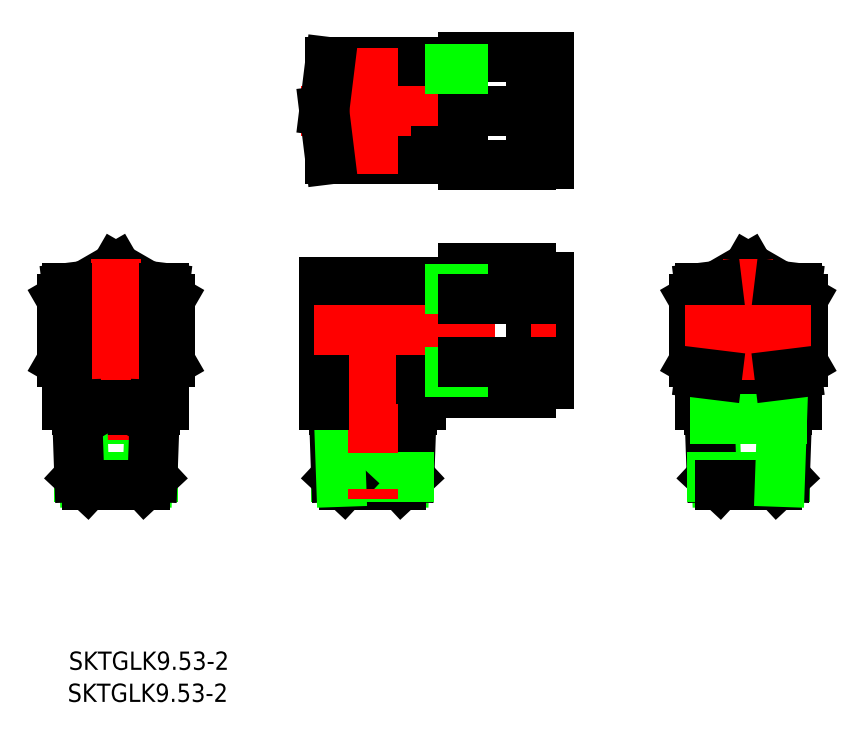
<metadata>
{"format":"dxf","ext":"dxf","renderer":"ezdxf+matplotlib","layout":"modelspace","background":"white","min_lineweight":24,"dpi":150}
</metadata>
<code>
0
SECTION
2
ENTITIES
0
LINE
8
0
10
-54.5
20
26.47
30
0
11
-53.5
21
27.05
31
0
0
LINE
8
0
10
-36.5
20
27.05
30
0
11
-35.5
21
26.47
31
0
0
LINE
8
0
10
-45
20
31.96
30
0
11
-50.43
21
28.82
31
0
0
LINE
8
0
10
-54.5
20
26.47
30
0
11
-54.5
21
15.51
31
0
0
LINE
8
0
10
-54.5
20
15.51
30
0
11
-53.5
21
14.93
31
0
0
LINE
8
0
10
-36.5
20
14.93
30
0
11
-35.5
21
15.51
31
0
0
LINE
8
0
10
-35.5
20
15.51
30
0
11
-35.5
21
26.47
31
0
0
LINE
8
0
10
-39.57
20
28.82
30
0
11
-45
21
31.96
31
0
0
LINE
8
0
10
65.8
20
31.96
30
0
11
56.3
21
26.47
31
0
0
LINE
8
0
10
56.3
20
26.47
30
0
11
56.3
21
15.51
31
0
0
LINE
8
0
10
56.3
20
15.51
30
0
11
65.8
21
10.02
31
0
0
LINE
8
0
10
65.8
20
10.02
30
0
11
75.3
21
15.51
31
0
0
LINE
8
0
10
75.3
20
15.51
30
0
11
75.3
21
26.47
31
0
0
LINE
8
0
10
75.3
20
26.47
30
0
11
65.8
21
31.96
31
0
0
LINE
8
0
10
15.8
20
68.99
30
0
11
15.8
21
49.99
31
0
0
LINE
8
0
10
27.8
20
50.09
30
0
11
30.8
21
50.09
31
0
0
LINE
8
0
10
15.8
20
49.99
30
0
11
27.8
21
49.99
31
0
0
LINE
8
0
10
27.8
20
68.89
30
0
11
30.8
21
68.89
31
0
0
LINE
8
0
10
30.8
20
68.89
30
0
11
30.8
21
50.09
31
0
0
LINE
8
0
10
27.8
20
49.99
30
0
11
27.8
21
68.99
31
0
0
LINE
8
0
10
15.8
20
68.99
30
0
11
27.8
21
68.99
31
0
0
LINE
8
0
10
15.8
20
31.96
30
0
11
15.8
21
10.02
31
0
0
LINE
8
0
10
27.8
20
30.39
30
0
11
30.8
21
30.39
31
0
0
LINE
8
0
10
15.8
20
31.96
30
0
11
27.8
21
31.96
31
0
0
LINE
8
0
10
27.8
20
11.59
30
0
11
30.8
21
11.59
31
0
0
LINE
8
0
10
30.8
20
30.39
30
0
11
30.8
21
11.59
31
0
0
LINE
8
0
10
27.8
20
10.02
30
0
11
27.8
21
31.96
31
0
0
LINE
8
0
10
15.8
20
10.02
30
0
11
27.8
21
10.02
31
0
0
CIRCLE
8
0
10
65.8
20
20.99
30
0
40
4.765
0
LINE
8
0
10
8.5
20
12.49
30
0
11
8.5
21
7.99
31
0
0
LINE
8
0
10
5.911
20
5.412
30
0
11
5.529
21
-5.536
31
0
0
LINE
8
0
10
-5.911
20
5.412
30
0
11
5.911
21
5.412
31
0
0
LINE
8
0
10
-5.021
20
-6.01
30
0
11
5.021
21
-6.01
31
0
0
LINE
8
0
10
6.823
20
6.99
30
0
11
5.911
21
5.412
31
0
0
LINE
8
0
10
-8.5
20
7.99
30
0
11
8.5
21
7.99
31
0
0
LINE
8
0
10
-6.823
20
6.99
30
0
11
6.823
21
6.99
31
0
0
LINE
8
0
10
6.858
20
7.99
30
0
11
6.414
21
-4.711
31
0
0
LINE
8
0
10
6.414
20
-4.711
30
0
11
5.021
21
-6.01
31
0
0
LINE
8
0
10
-6.414
20
-4.711
30
0
11
6.414
21
-4.711
31
0
0
LINE
8
0
10
-6.823
20
6.99
30
0
11
-5.911
21
5.412
31
0
0
LINE
8
0
10
-6.414
20
-4.711
30
0
11
-5.021
21
-6.01
31
0
0
LINE
8
0
10
-6.858
20
7.99
30
0
11
-6.414
21
-4.711
31
0
0
LINE
8
0
10
-5.911
20
5.412
30
0
11
-5.529
21
-5.536
31
0
0
LINE
8
0
10
13.5
20
13.05
30
0
11
15.8
21
13.05
31
0
0
LINE
8
0
10
11
20
13.89
30
0
11
13.5
21
13.89
31
0
0
LINE
8
0
10
13.5
20
13.05
30
0
11
13.5
21
28.93
31
0
0
LINE
8
0
10
13.5
20
28.93
30
0
11
15.8
21
28.93
31
0
0
LINE
8
0
10
11
20
28.09
30
0
11
13.5
21
28.09
31
0
0
LINE
8
0
10
11
20
29.49
30
0
11
11
21
12.49
31
0
0
LINE
8
CENTER
10
0
20
31.23
30
0
11
0
21
-8.458
31
0
0
LINE
8
0
10
8.5
20
12.49
30
0
11
11
21
12.49
31
0
0
LINE
8
0
10
-8.5
20
29.49
30
0
11
-8.5
21
7.99
31
0
0
LINE
8
0
10
-8.5
20
29.49
30
0
11
11
21
29.49
31
0
0
LINE
8
CENTER
10
-10.33
20
20.99
30
0
11
32.08
21
20.99
31
0
0
LINE
8
0
10
13.5
20
13.69
30
0
11
15.8
21
13.69
31
0
0
LINE
8
0
10
13.5
20
28.29
30
0
11
15.8
21
28.29
31
0
0
LINE
8
0
10
15.8
20
15.51
30
0
11
27.8
21
15.51
31
0
0
LINE
8
0
10
15.8
20
26.47
30
0
11
27.8
21
26.47
31
0
0
LINE
8
0
10
-50.91
20
5.412
30
0
11
-39.09
21
5.412
31
0
0
LINE
8
0
10
-53.5
20
28.45
30
0
11
-45
21
29.49
31
0
0
LINE
8
0
10
-36.5
20
28.45
30
0
11
-45
21
29.49
31
0
0
LINE
8
0
10
-39.09
20
5.412
30
0
11
-39.47
21
-5.536
31
0
0
LINE
8
0
10
-51.41
20
-4.711
30
0
11
-38.59
21
-4.711
31
0
0
LINE
8
0
10
-38.59
20
-4.711
30
0
11
-39.98
21
-6.01
31
0
0
LINE
8
CENTER
10
-45
20
33.58
30
0
11
-45
21
-8.458
31
0
0
LINE
8
0
10
-38.14
20
7.99
30
0
11
-38.59
21
-4.711
31
0
0
LINE
8
CENTER
10
-56.04
20
20.99
30
0
11
-33.96
21
20.99
31
0
0
LINE
8
0
10
-51.82
20
6.99
30
0
11
-38.18
21
6.99
31
0
0
LINE
8
0
10
-50.91
20
5.412
30
0
11
-50.53
21
-5.536
31
0
0
LINE
8
0
10
-51.86
20
7.99
30
0
11
-51.41
21
-4.711
31
0
0
LINE
8
0
10
-53.5
20
28.45
30
0
11
-53.5
21
7.99
31
0
0
LINE
8
0
10
-36.5
20
28.45
30
0
11
-36.5
21
7.99
31
0
0
LINE
8
0
10
-51.41
20
-4.711
30
0
11
-50.02
21
-6.01
31
0
0
LINE
8
0
10
-51.82
20
6.99
30
0
11
-50.91
21
5.412
31
0
0
LINE
8
0
10
-53.5
20
7.99
30
0
11
-36.5
21
7.99
31
0
0
LINE
8
0
10
-38.18
20
6.99
30
0
11
-39.09
21
5.412
31
0
0
LINE
8
0
10
-50.02
20
-6.01
30
0
11
-39.98
21
-6.01
31
0
0
LINE
8
CENTER
10
65.8
20
33.58
30
0
11
65.8
21
-8.458
31
0
0
LINE
8
0
10
74.3
20
14.93
30
0
11
74.3
21
7.99
31
0
0
LINE
8
0
10
57.3
20
14.93
30
0
11
57.3
21
7.99
31
0
0
LINE
8
0
10
57.3
20
28.45
30
0
11
60.37
21
28.82
31
0
0
LINE
8
0
10
74.3
20
28.45
30
0
11
71.23
21
28.82
31
0
0
LINE
8
0
10
59.89
20
5.412
30
0
11
60.27
21
-5.536
31
0
0
LINE
8
0
10
58.94
20
7.99
30
0
11
59.39
21
-4.711
31
0
0
LINE
8
0
10
59.39
20
-4.711
30
0
11
60.78
21
-6.01
31
0
0
LINE
8
0
10
58.98
20
6.99
30
0
11
59.89
21
5.412
31
0
0
LINE
8
0
10
59.39
20
-4.711
30
0
11
72.21
21
-4.711
31
0
0
LINE
8
0
10
74.3
20
28.45
30
0
11
74.3
21
27.05
31
0
0
LINE
8
0
10
57.3
20
28.45
30
0
11
57.3
21
27.05
31
0
0
LINE
8
CENTER
10
54.76
20
20.99
30
0
11
76.84
21
20.99
31
0
0
LINE
8
0
10
72.21
20
-4.711
30
0
11
70.82
21
-6.01
31
0
0
LINE
8
0
10
72.66
20
7.99
30
0
11
72.21
21
-4.711
31
0
0
LINE
8
0
10
58.98
20
6.99
30
0
11
72.62
21
6.99
31
0
0
LINE
8
0
10
57.3
20
7.99
30
0
11
74.3
21
7.99
31
0
0
LINE
8
0
10
72.62
20
6.99
30
0
11
71.71
21
5.412
31
0
0
LINE
8
0
10
60.78
20
-6.01
30
0
11
70.82
21
-6.01
31
0
0
LINE
8
0
10
59.89
20
5.412
30
0
11
71.71
21
5.412
31
0
0
LINE
8
0
10
71.71
20
5.412
30
0
11
71.33
21
-5.536
31
0
0
LINE
8
0
10
74.3
20
13.53
30
0
11
71.23
21
13.16
31
0
0
LINE
8
0
10
57.3
20
13.53
30
0
11
60.37
21
13.16
31
0
0
LINE
8
0
10
13.5
20
52.19
30
0
11
15.8
21
52.19
31
0
0
LINE
8
0
10
11
20
50.99
30
0
11
11
21
67.99
31
0
0
LINE
8
0
10
-7.456
20
67.99
30
0
11
11
21
67.99
31
0
0
LINE
8
0
10
-7.456
20
50.99
30
0
11
11
21
50.99
31
0
0
LINE
8
0
10
13.5
20
67.43
30
0
11
15.8
21
67.43
31
0
0
LINE
8
CENTER
10
0
20
48.45
30
0
11
0
21
70.53
31
0
0
LINE
8
0
10
13.5
20
51.55
30
0
11
15.8
21
51.55
31
0
0
LINE
8
0
10
11
20
66.59
30
0
11
13.5
21
66.59
31
0
0
LINE
8
0
10
13.5
20
67.43
30
0
11
13.5
21
51.55
31
0
0
LINE
8
CENTER
10
-12.59
20
59.49
30
0
11
33.41
21
59.49
31
0
0
LINE
8
0
10
11
20
52.39
30
0
11
13.5
21
52.39
31
0
0
LINE
8
0
10
15.8
20
59.49
30
0
11
27.8
21
59.49
31
0
0
LINE
8
0
10
-7.456
20
67.99
30
0
11
-8.5
21
59.49
31
0
0
LINE
8
0
10
-7.456
20
50.99
30
0
11
-8.5
21
59.49
31
0
0
LINE
8
0
10
13.5
20
66.79
30
0
11
15.8
21
66.79
31
0
0
TEXT
8
0
10
-53.26
20
-38.47
30
0
40
3.2
1
SKTGLK9.53-2
0
TEXT
8
0
10
-53.47
20
-44.09
30
0
40
3.2
1
SKTGLK9.53-2
0
ENDSEC
0
EOF

</code>
